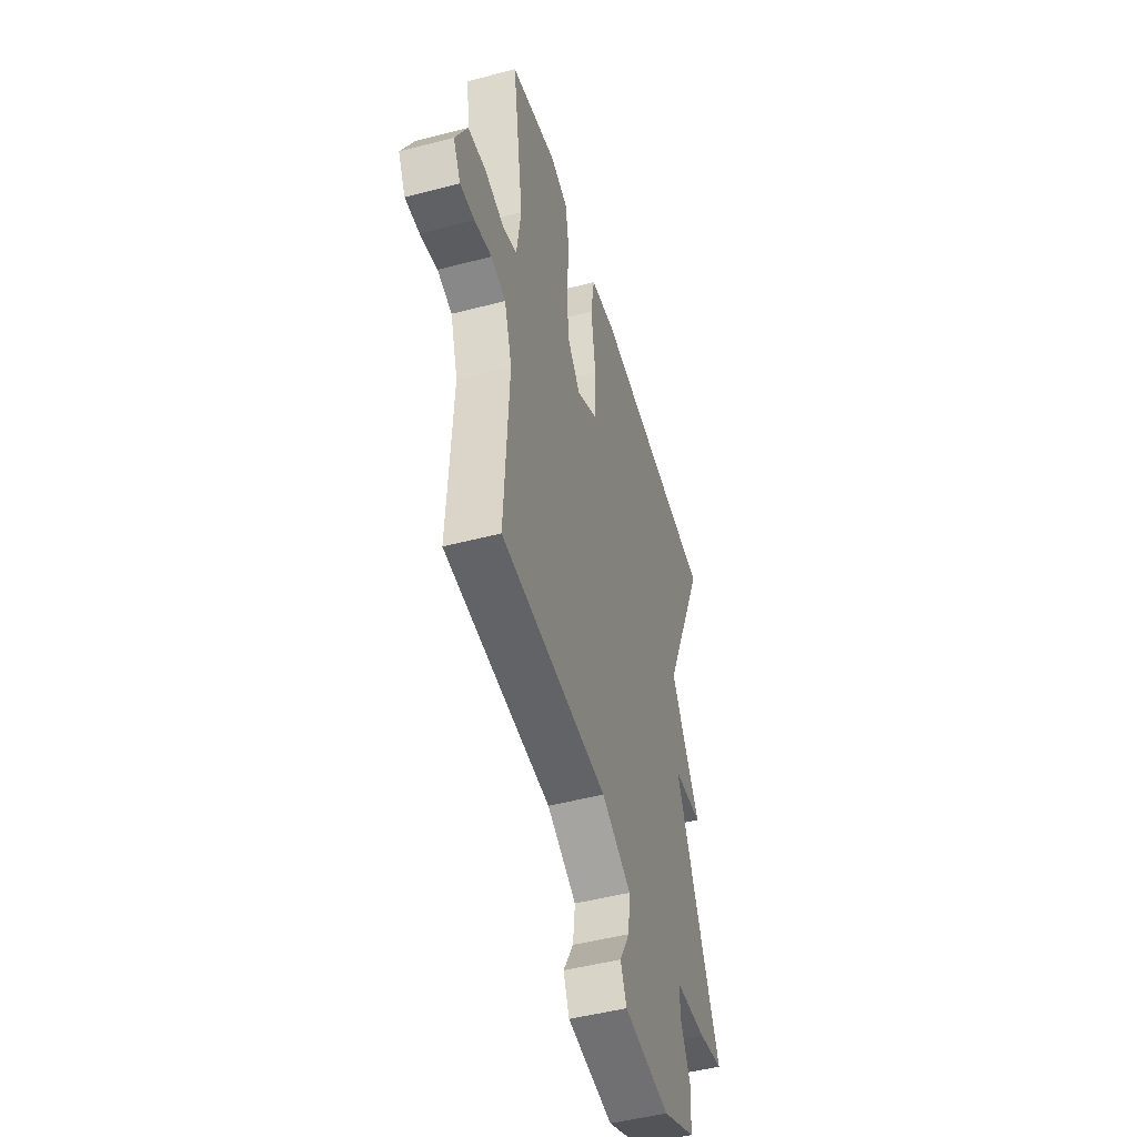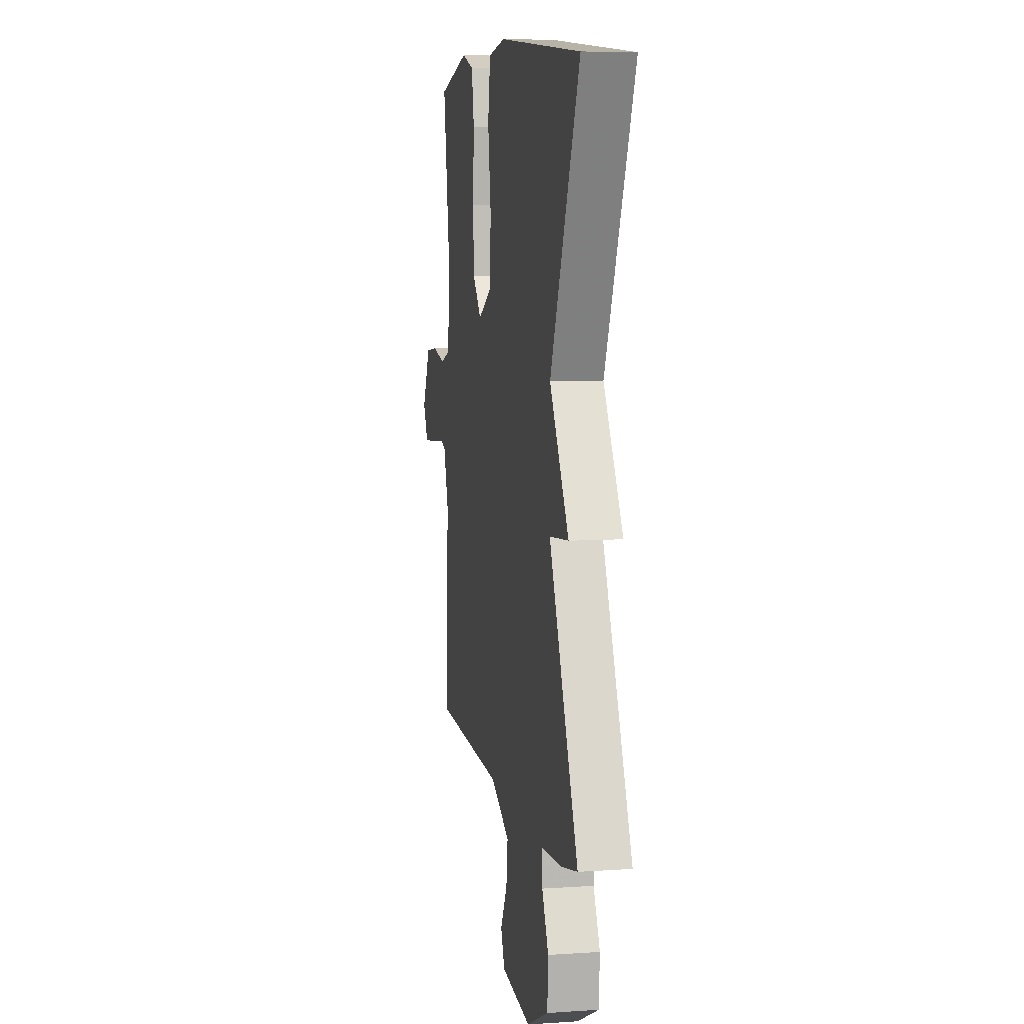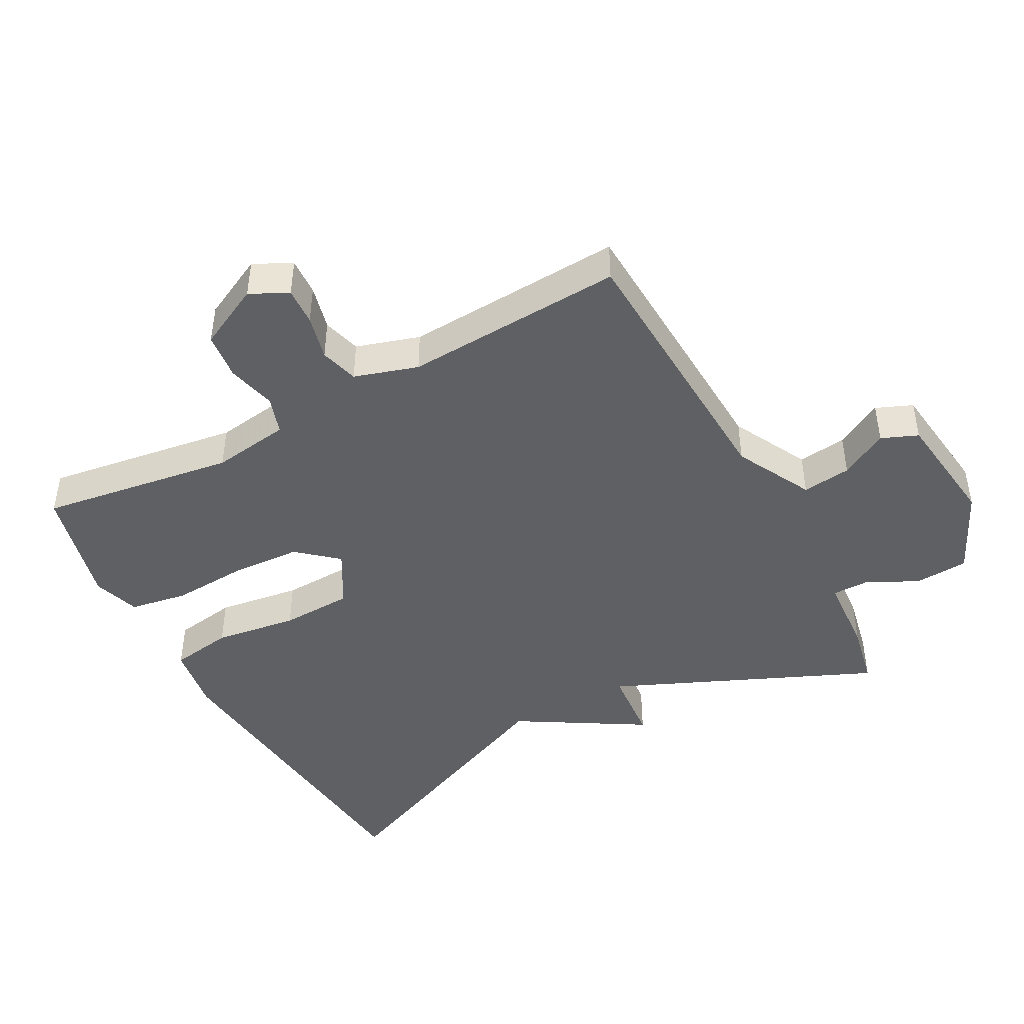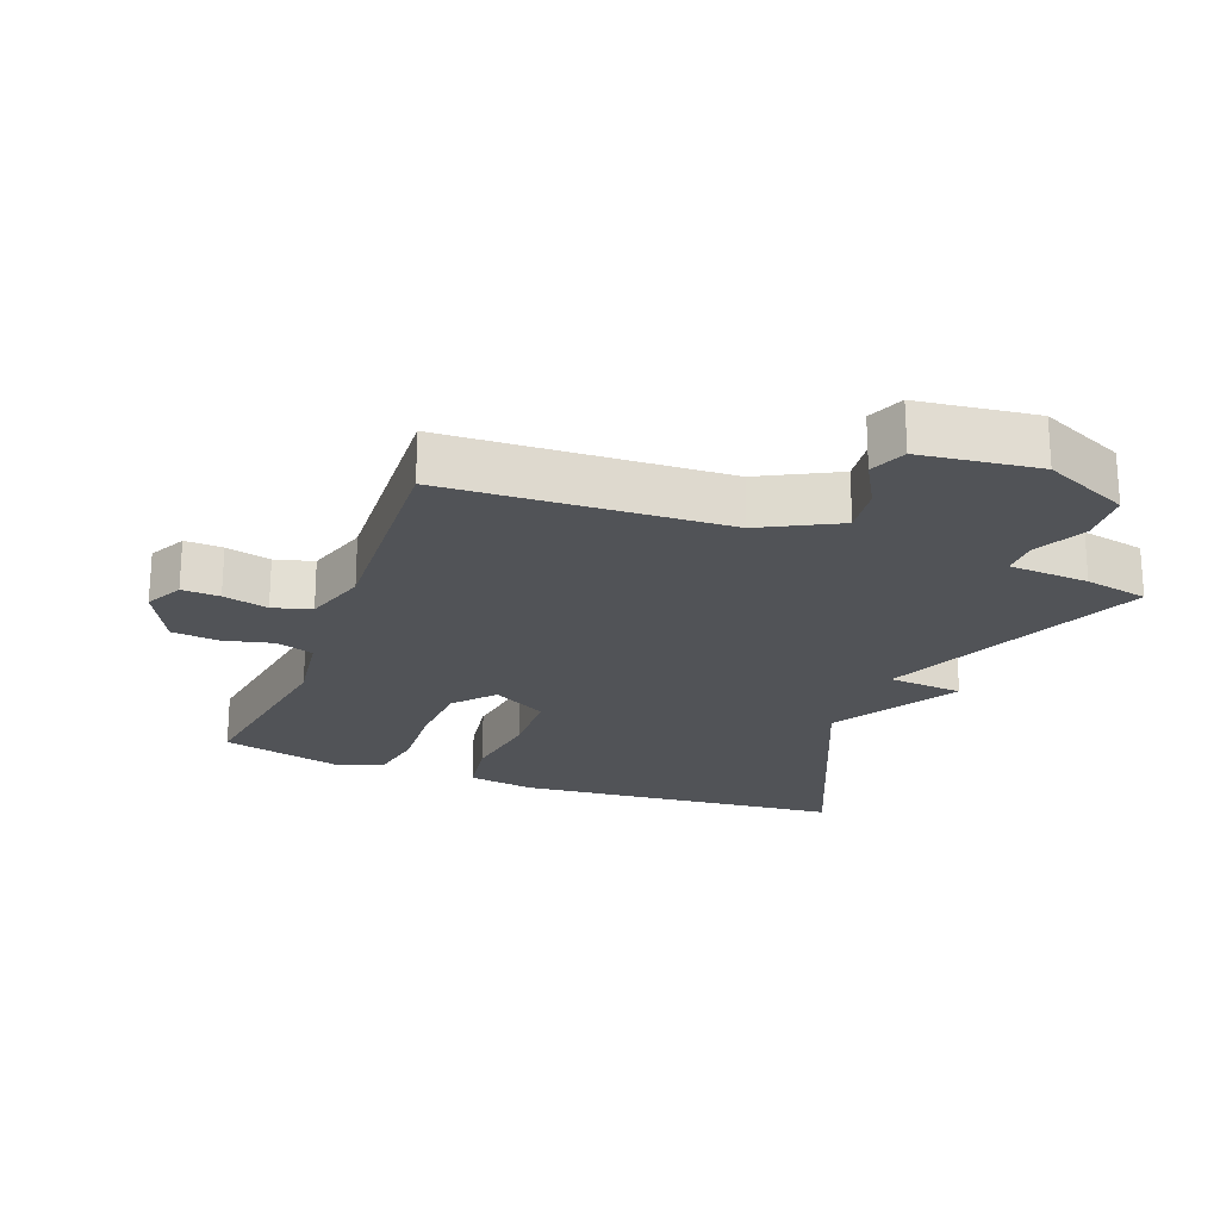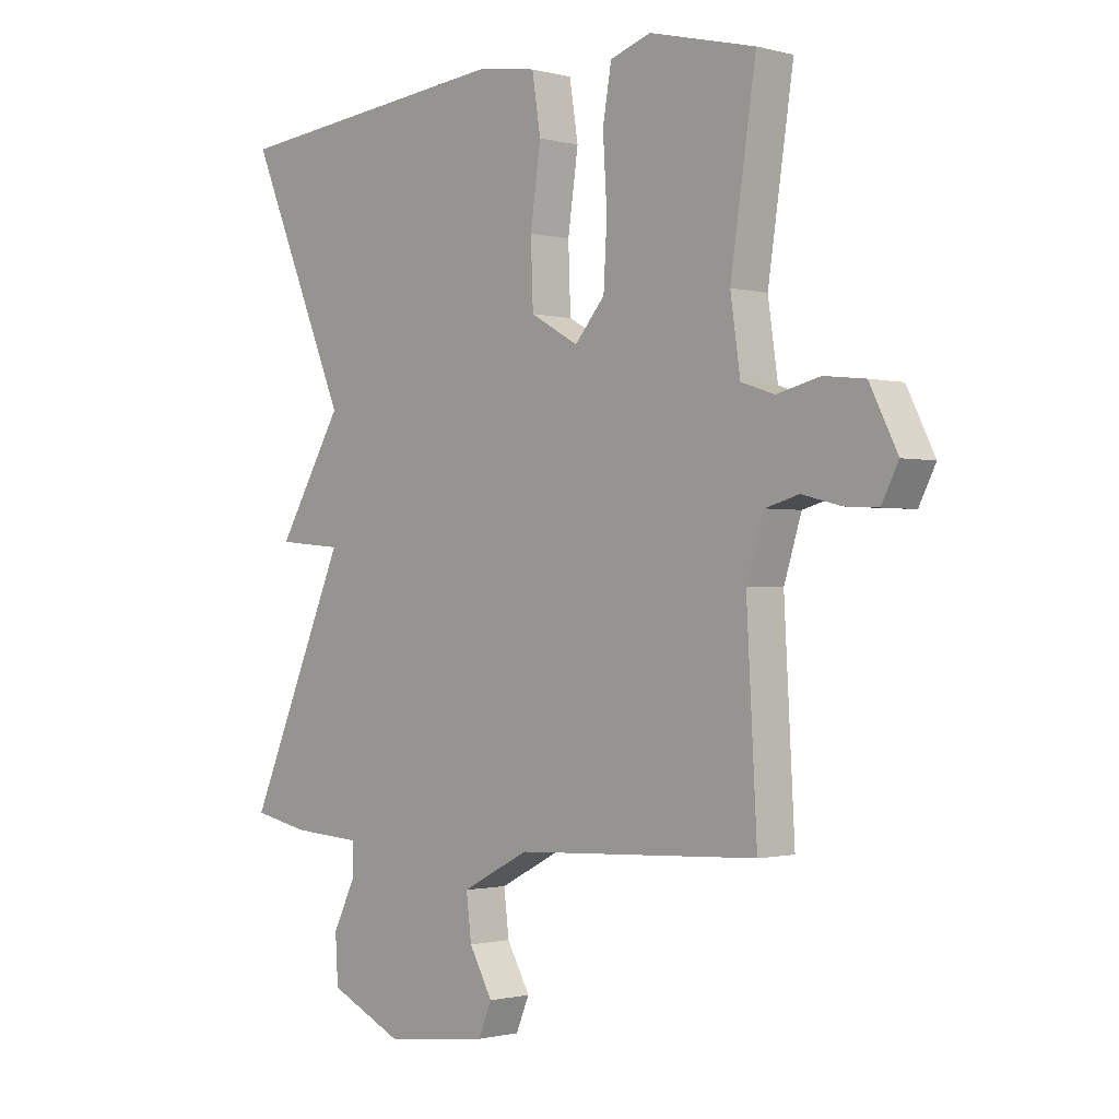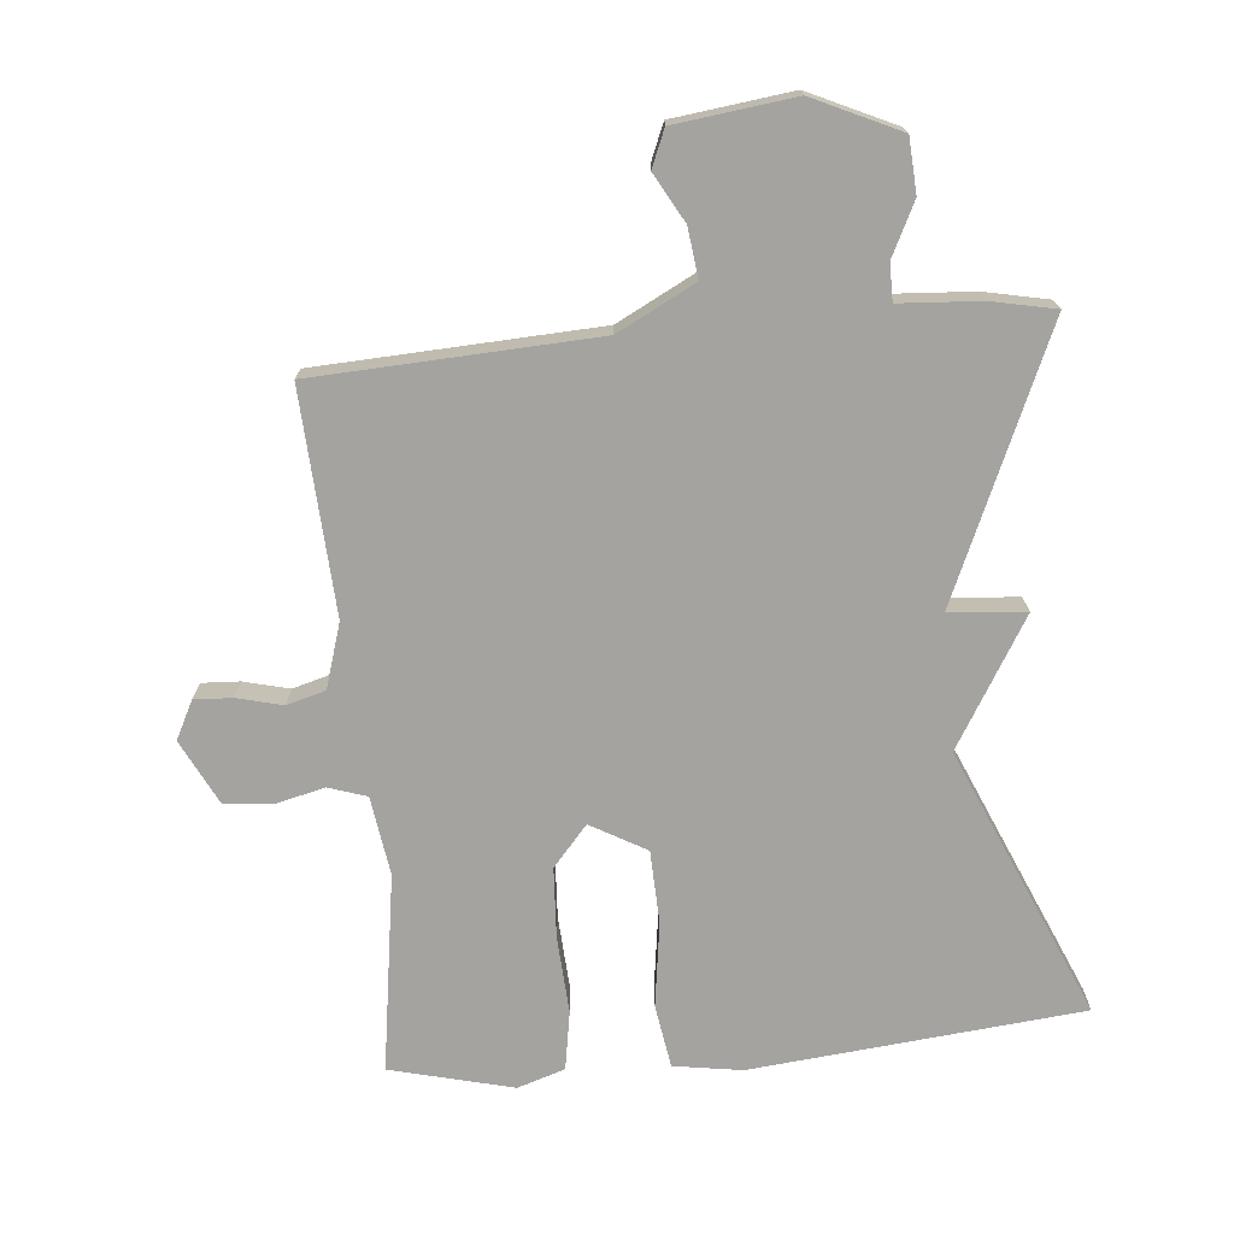
<metadata>
{"format":"obj","ext":"obj","renderer":"f3d","projection":"perspective","resolution":1024,"background":"white","views":[{"elev":-48.5,"azim":106.3,"up":"+Z"},{"elev":7.2,"azim":-100.9,"up":"+Z"},{"elev":-45.0,"azim":118.4,"up":"+Y"},{"elev":-22.1,"azim":159.3,"up":"+Y"},{"elev":-1.1,"azim":46.3,"up":"+Z"},{"elev":-72.8,"azim":-174.7,"up":"+Y"}]}
</metadata>
<code>
v -0.5 0.07 0.5
v -0.006 0.07 0.548
v 0.096 0.07 0.532
v 0.111 0.07 0.437
v 0.093 0.07 0.311
v 0.097 0.07 0.202
v 0.18 0.07 0.155
v 0.232 0.07 0.215
v 0.238 0.07 0.32
v 0.231 0.07 0.435
v 0.246 0.07 0.523
v 0.317 0.07 0.546
v 0.5 0.07 0.5
v 0.456 0.07 0.205
v 0.473 0.07 0.087
v 0.53 0.07 0.068
v 0.605 0.07 0.086
v 0.676 0.07 0.078
v 0.724 0.07 -0.018
v 0.695 0.07 -0.075
v 0.638 0.07 -0.072
v 0.57 0.07 -0.055
v 0.512 0.07 -0.071
v 0.482 0.07 -0.167
v 0.5 0.07 -0.5
v 0.08 0.07 -0.52
v -0.036 0.07 -0.58
v -0.027 0.07 -0.654
v 0.013 0.07 -0.726
v -0.01 0.07 -0.781
v -0.188 0.07 -0.803
v -0.317 0.07 -0.743
v -0.322 0.07 -0.662
v -0.283 0.07 -0.583
v -0.283 0.07 -0.528
v -0.404 0.07 -0.52
v -0.5 0.07 -0.5
v -0.327 0.07 -0.104
v -0.441 0.07 -0.094
v -0.327 0.07 0.096
v -0.5 0 0.5
v -0.006 0 0.548
v 0.096 0 0.532
v 0.111 0 0.437
v 0.093 0 0.311
v 0.097 0 0.202
v 0.18 0 0.155
v 0.232 0 0.215
v 0.238 0 0.32
v 0.231 0 0.435
v 0.246 0 0.523
v 0.317 0 0.546
v 0.5 0 0.5
v 0.456 0 0.205
v 0.473 0 0.087
v 0.53 0 0.068
v 0.605 0 0.086
v 0.676 0 0.078
v 0.724 0 -0.018
v 0.695 0 -0.075
v 0.638 0 -0.072
v 0.57 0 -0.055
v 0.512 0 -0.071
v 0.482 0 -0.167
v 0.5 0 -0.5
v 0.08 0 -0.52
v -0.036 0 -0.58
v -0.027 0 -0.654
v 0.013 0 -0.726
v -0.01 0 -0.781
v -0.188 0 -0.803
v -0.317 0 -0.743
v -0.322 0 -0.662
v -0.283 0 -0.583
v -0.283 0 -0.528
v -0.404 0 -0.52
v -0.5 0 -0.5
v -0.327 0 -0.104
v -0.441 0 -0.094
v -0.327 0 0.096
f 38 39 40
f 35 36 37 38
f 35 38 40
f 32 33 34
f 31 32 34
f 30 31 34
f 29 30 34
f 28 29 34
f 27 28 34 35
f 26 27 35 40
f 26 40 1
f 25 26 1
f 24 25 1
f 20 21 22
f 19 20 22
f 18 19 22
f 17 18 22
f 16 17 22
f 15 16 22 23
f 12 13 14
f 11 12 14
f 10 11 14
f 9 10 14
f 8 9 14 15
f 15 23 24
f 8 15 24
f 7 8 24
f 3 4 5
f 2 3 5
f 1 2 5
f 1 5 6
f 1 6 7 24
f 80 79 78
f 78 77 76 75
f 80 78 75
f 74 73 72
f 74 72 71
f 74 71 70
f 74 70 69
f 74 69 68
f 75 74 68 67
f 80 75 67 66
f 41 80 66
f 41 66 65
f 41 65 64
f 62 61 60
f 62 60 59
f 62 59 58
f 62 58 57
f 62 57 56
f 63 62 56 55
f 54 53 52
f 54 52 51
f 54 51 50
f 54 50 49
f 55 54 49 48
f 64 63 55
f 64 55 48
f 64 48 47
f 45 44 43
f 45 43 42
f 45 42 41
f 46 45 41
f 64 47 46 41
f 1 41 42 2
f 2 42 43 3
f 3 43 44 4
f 4 44 45 5
f 5 45 46 6
f 6 46 47 7
f 7 47 48 8
f 8 48 49 9
f 9 49 50 10
f 10 50 51 11
f 11 51 52 12
f 12 52 53 13
f 13 53 54 14
f 14 54 55 15
f 15 55 56 16
f 16 56 57 17
f 17 57 58 18
f 18 58 59 19
f 19 59 60 20
f 20 60 61 21
f 21 61 62 22
f 22 62 63 23
f 23 63 64 24
f 24 64 65 25
f 25 65 66 26
f 26 66 67 27
f 27 67 68 28
f 28 68 69 29
f 29 69 70 30
f 30 70 71 31
f 31 71 72 32
f 32 72 73 33
f 33 73 74 34
f 34 74 75 35
f 35 75 76 36
f 36 76 77 37
f 37 77 78 38
f 38 78 79 39
f 39 79 80 40
f 40 80 41 1

</code>
